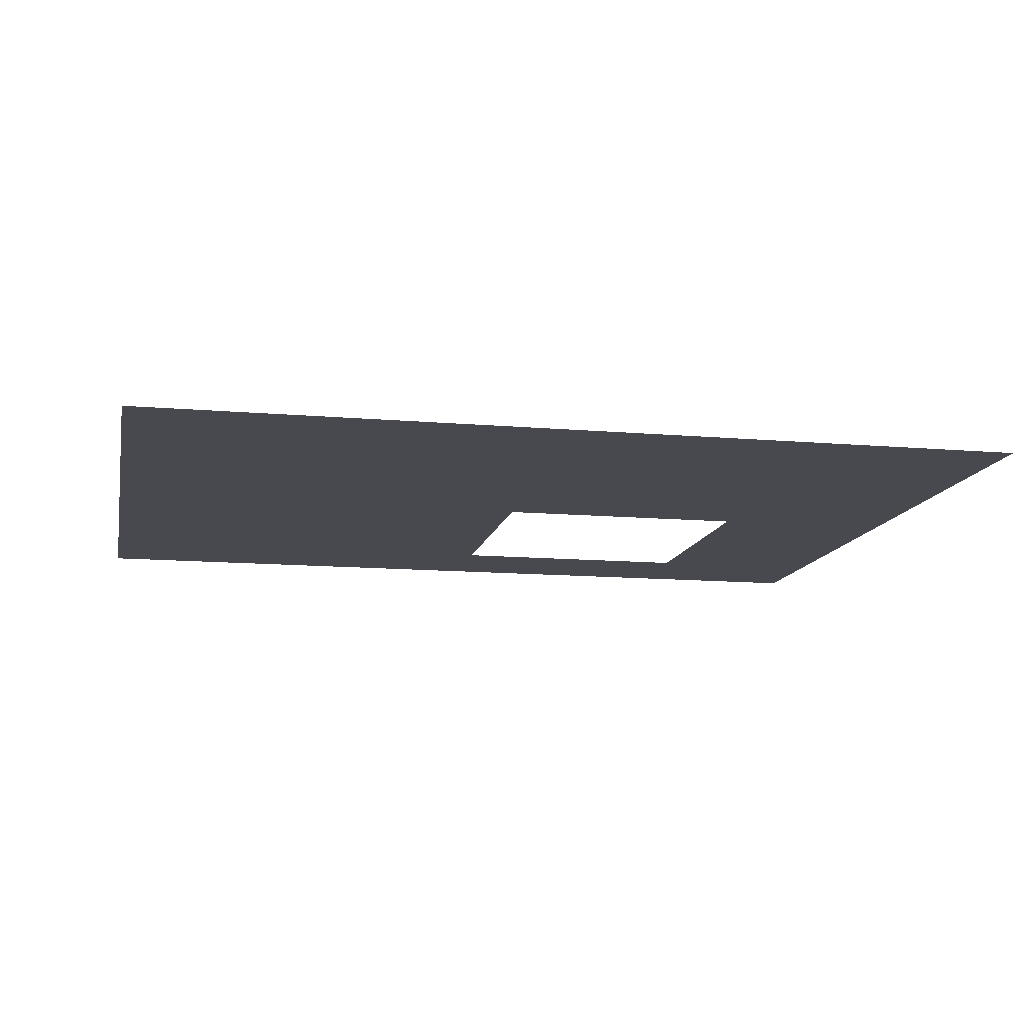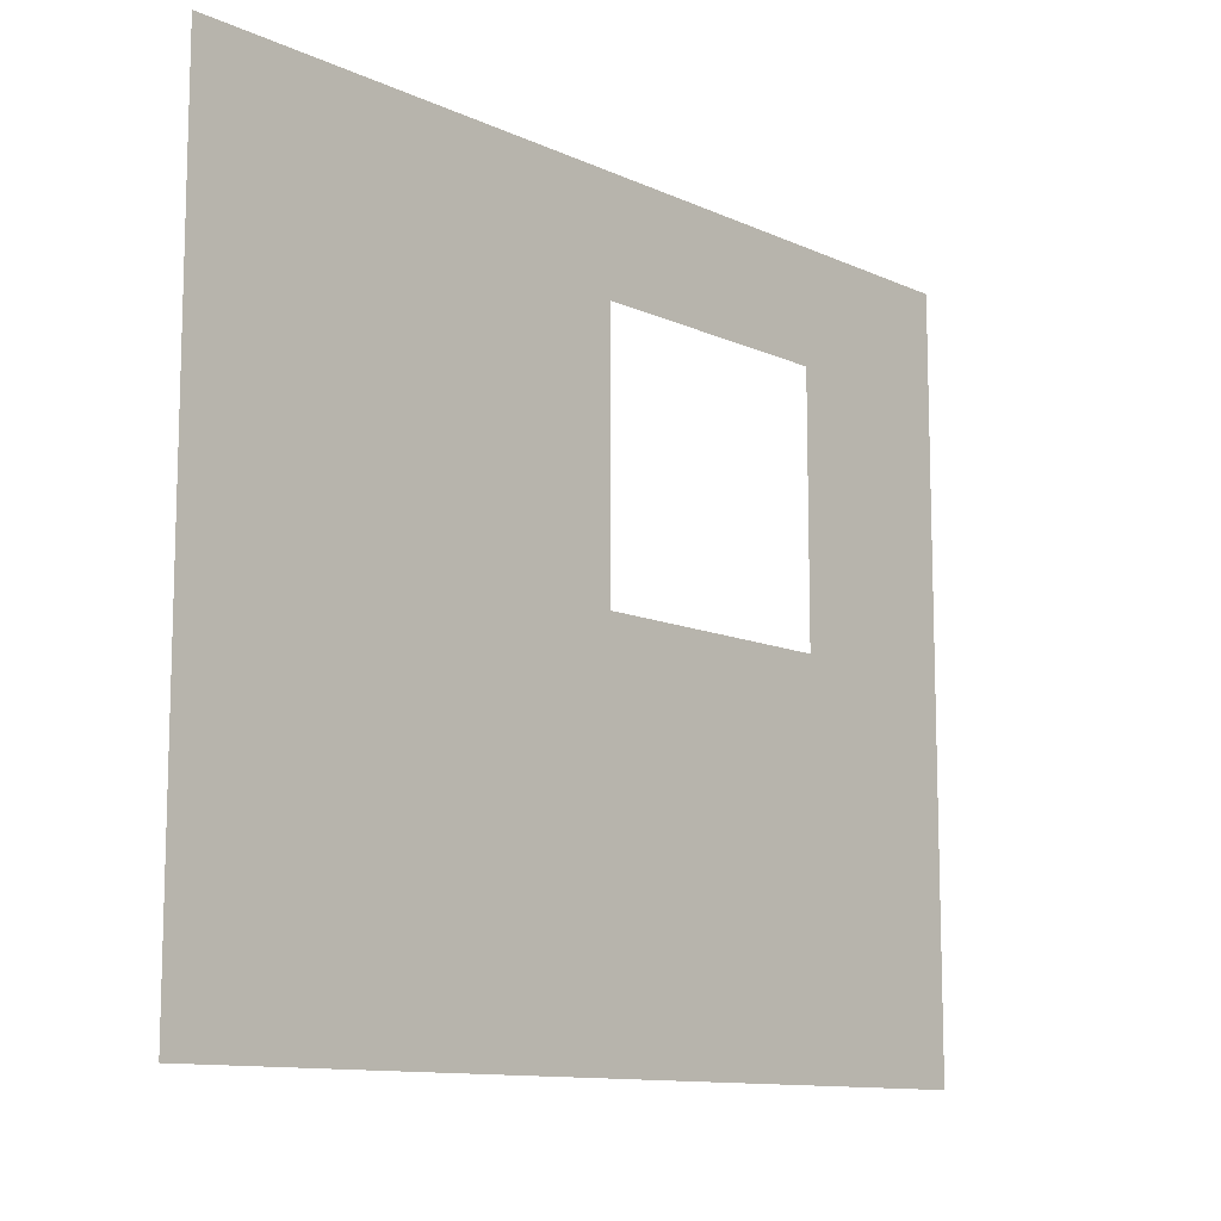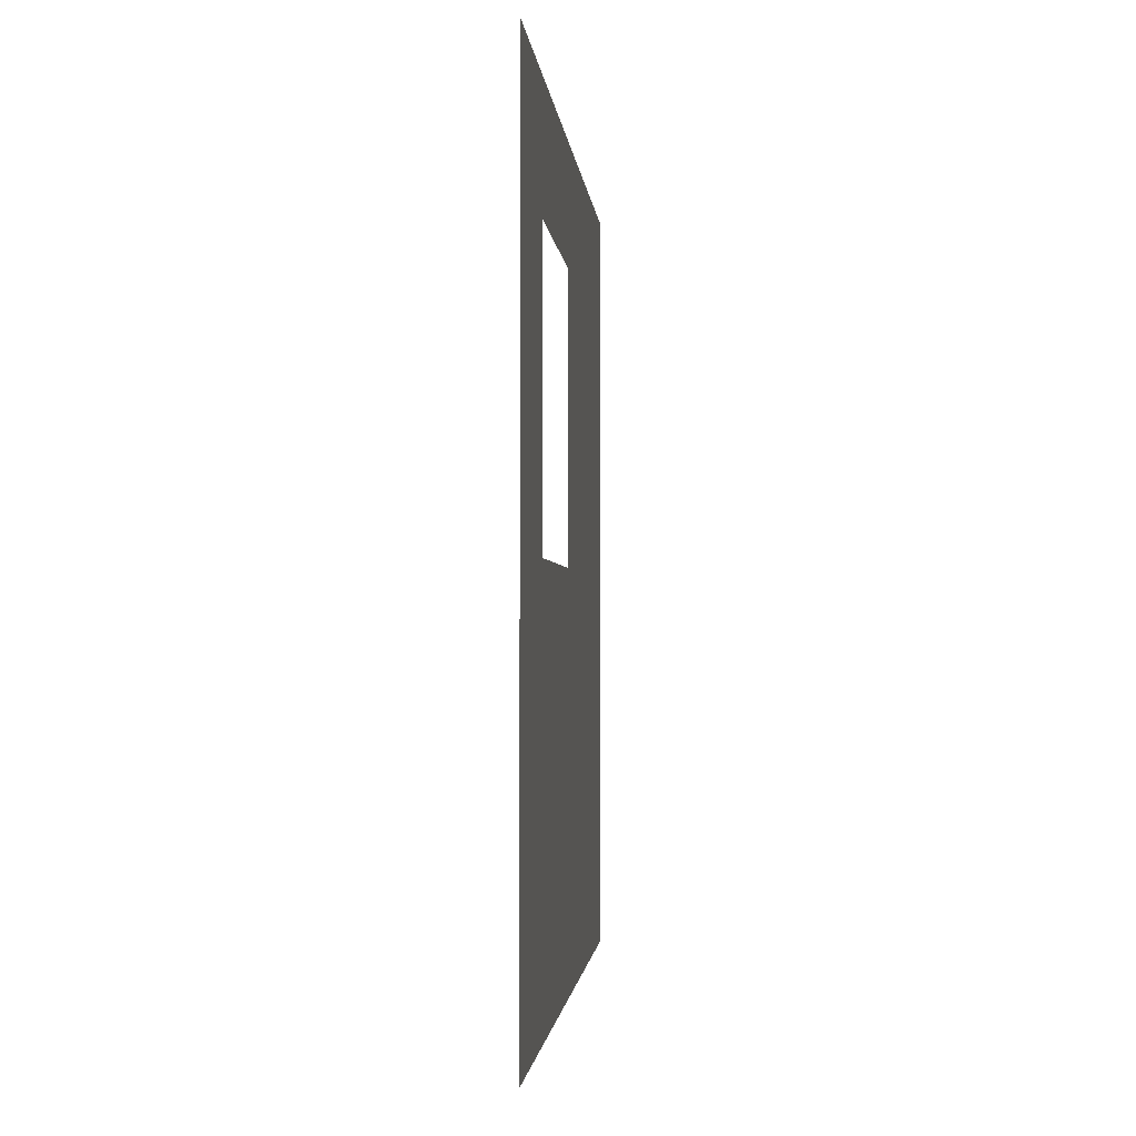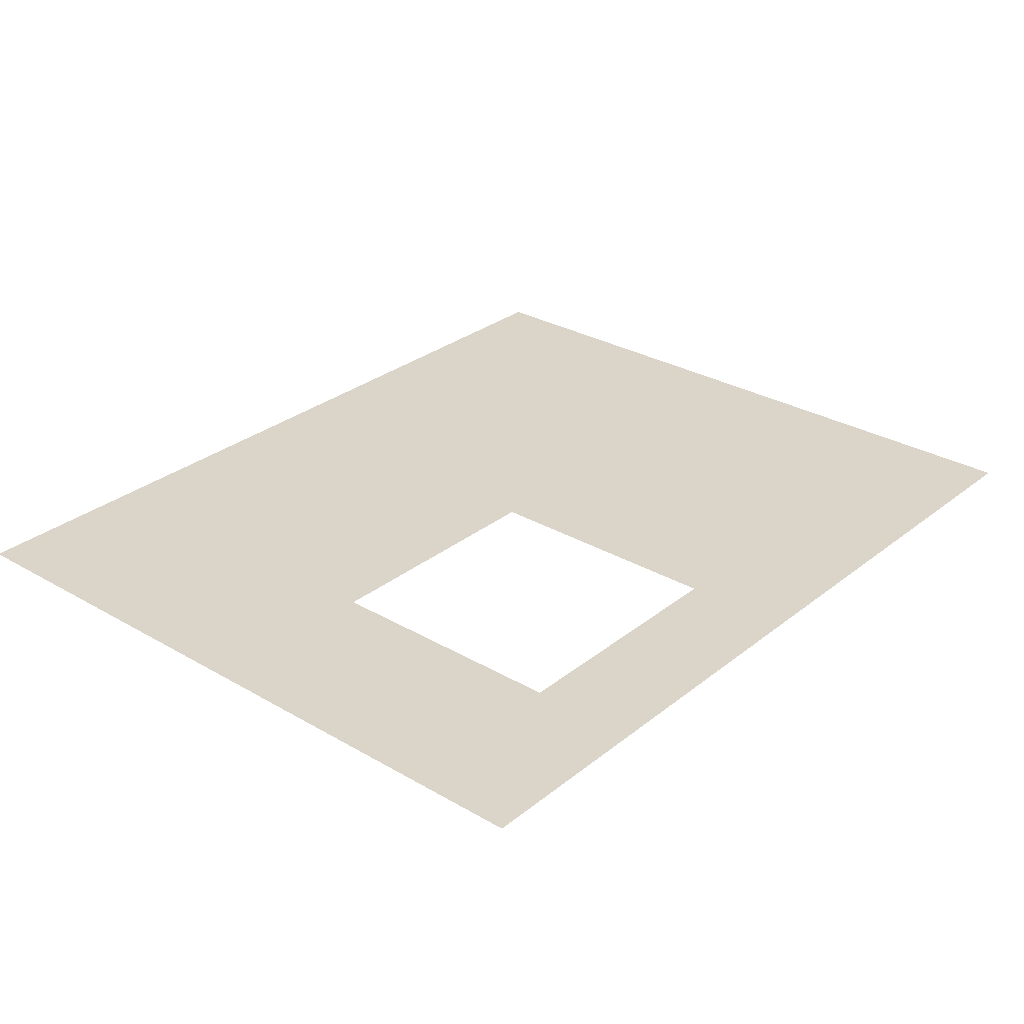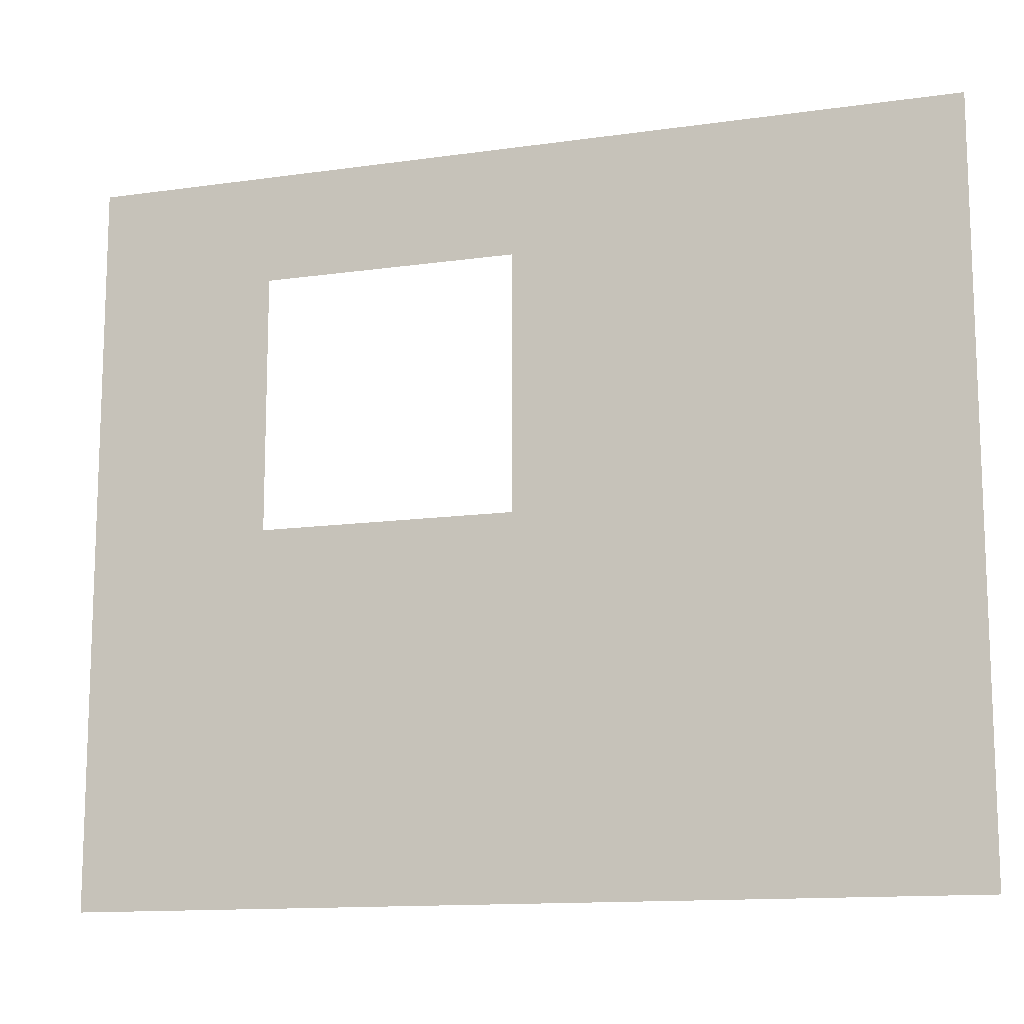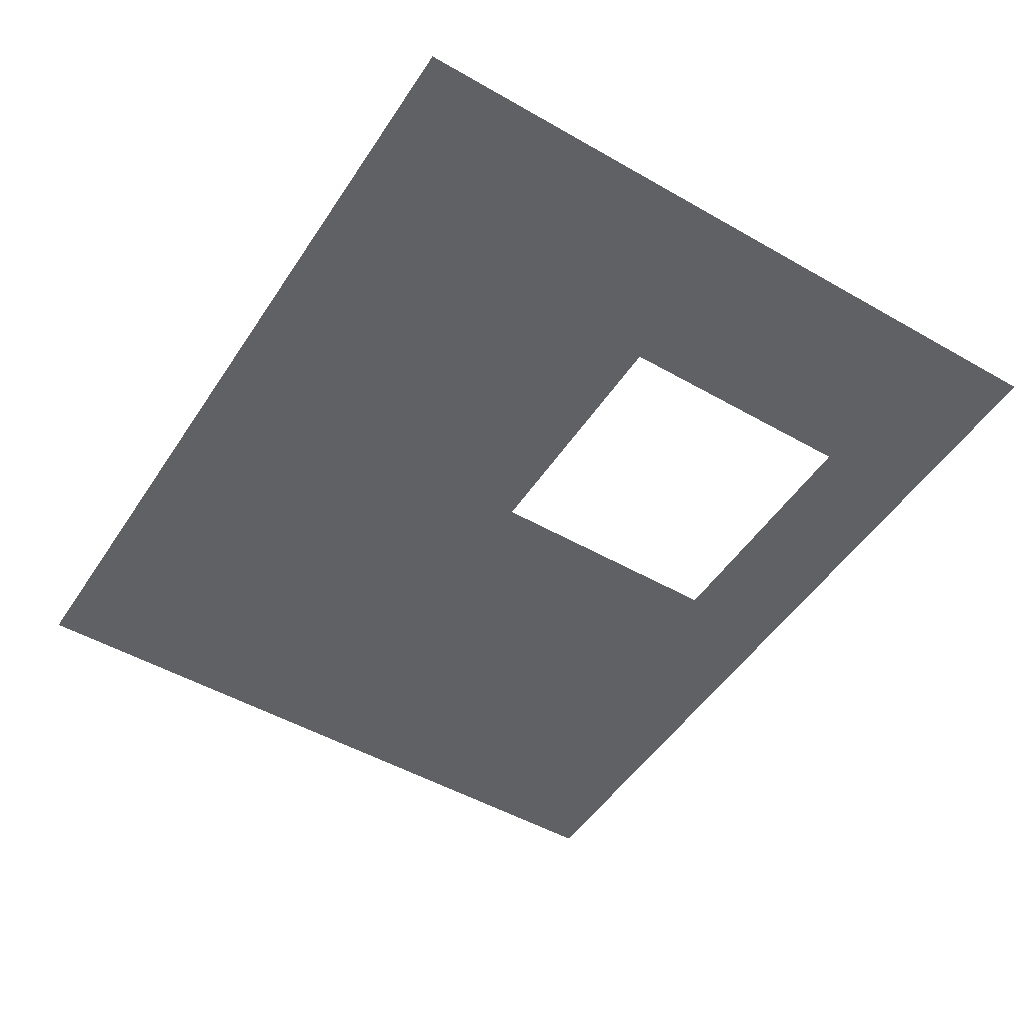
<metadata>
{"format":"obj","ext":"obj","renderer":"f3d","projection":"perspective","resolution":1024,"background":"white","views":[{"elev":-12.6,"azim":-11.5,"up":"+Z"},{"elev":-11.3,"azim":-47.9,"up":"+Y"},{"elev":-1.7,"azim":94.3,"up":"+Y"},{"elev":29.3,"azim":130.7,"up":"+Z"},{"elev":-12.9,"azim":-161.8,"up":"+Y"},{"elev":-50.0,"azim":57.8,"up":"+Z"}]}
</metadata>
<code>
v -1.2 1 1.5
v 1.2 1 1.5
v -1.2 -1 1.5
v 1.2 -1 1.5
v 0 0.7 1.5
v 0.7 0.7 1.5
v 0 0 1.5
v 0.7 0 1.5
f 1 2 5
f 2 5 6
f 1 3 5
f 3 5 7
f 3 4 7
f 4 7 8
f 2 6 8
f 2 4 8

</code>
